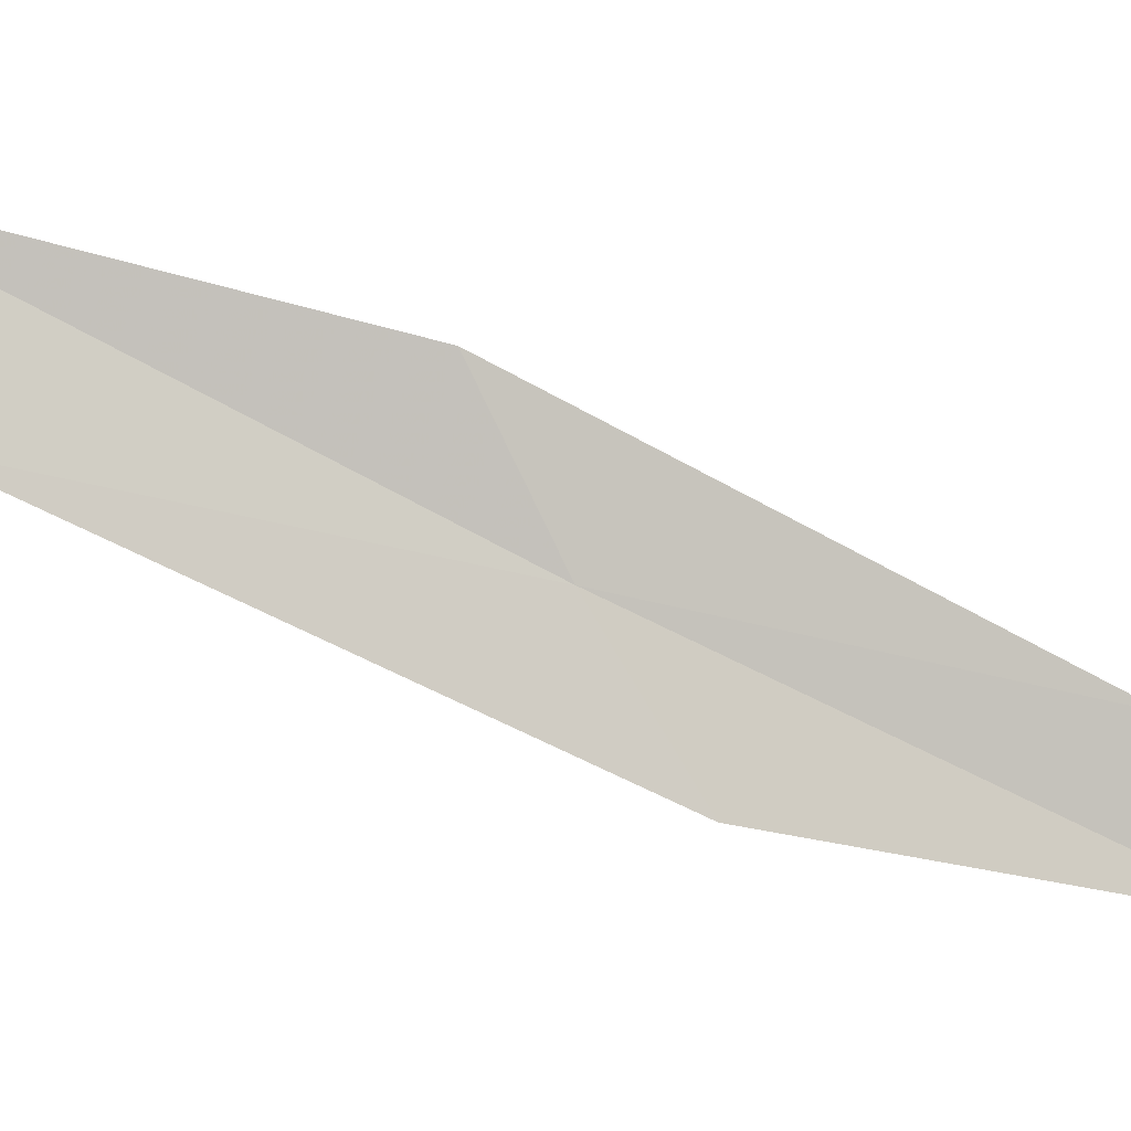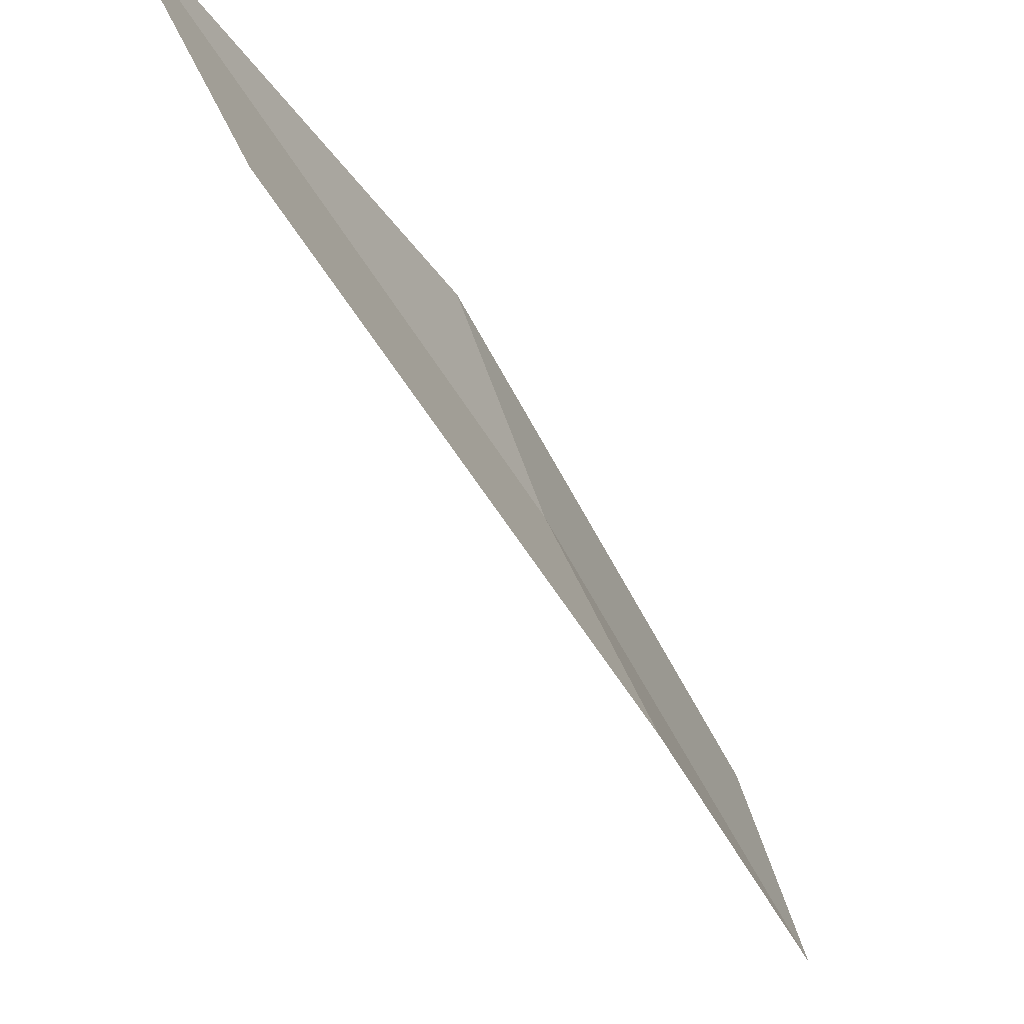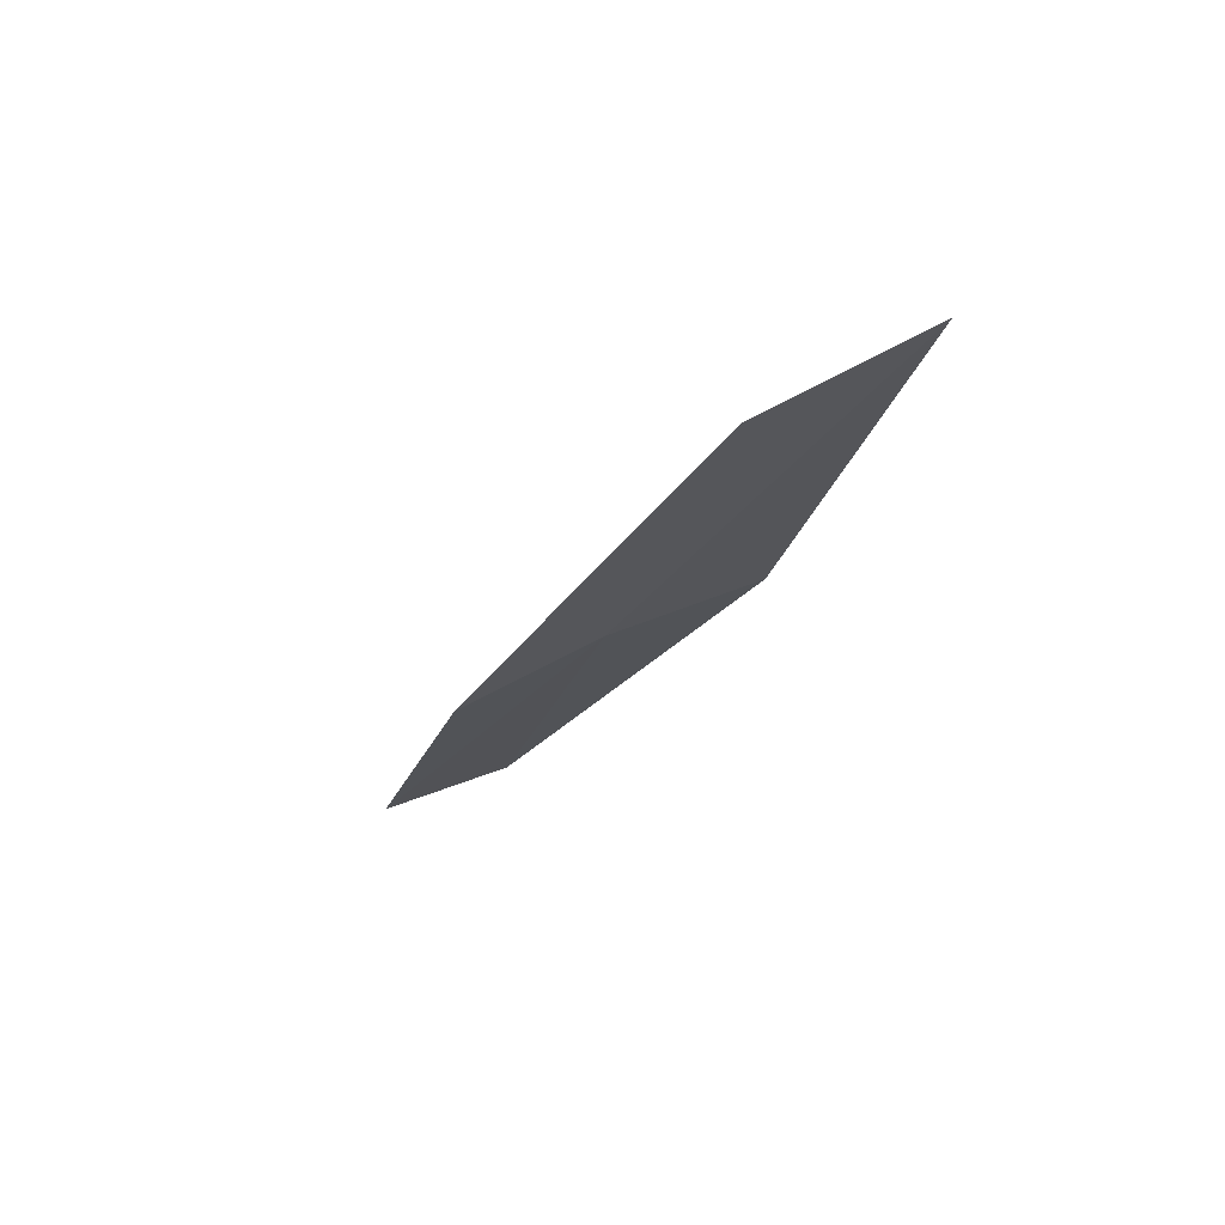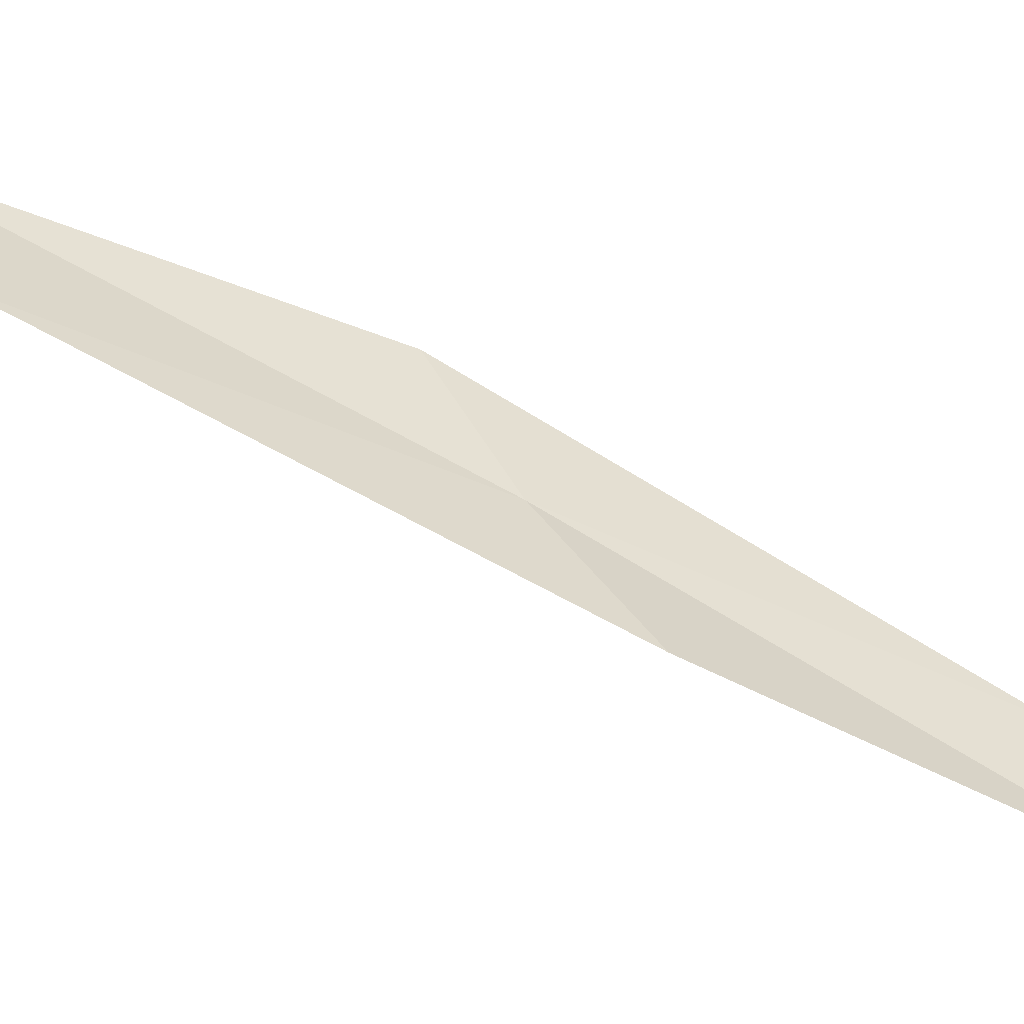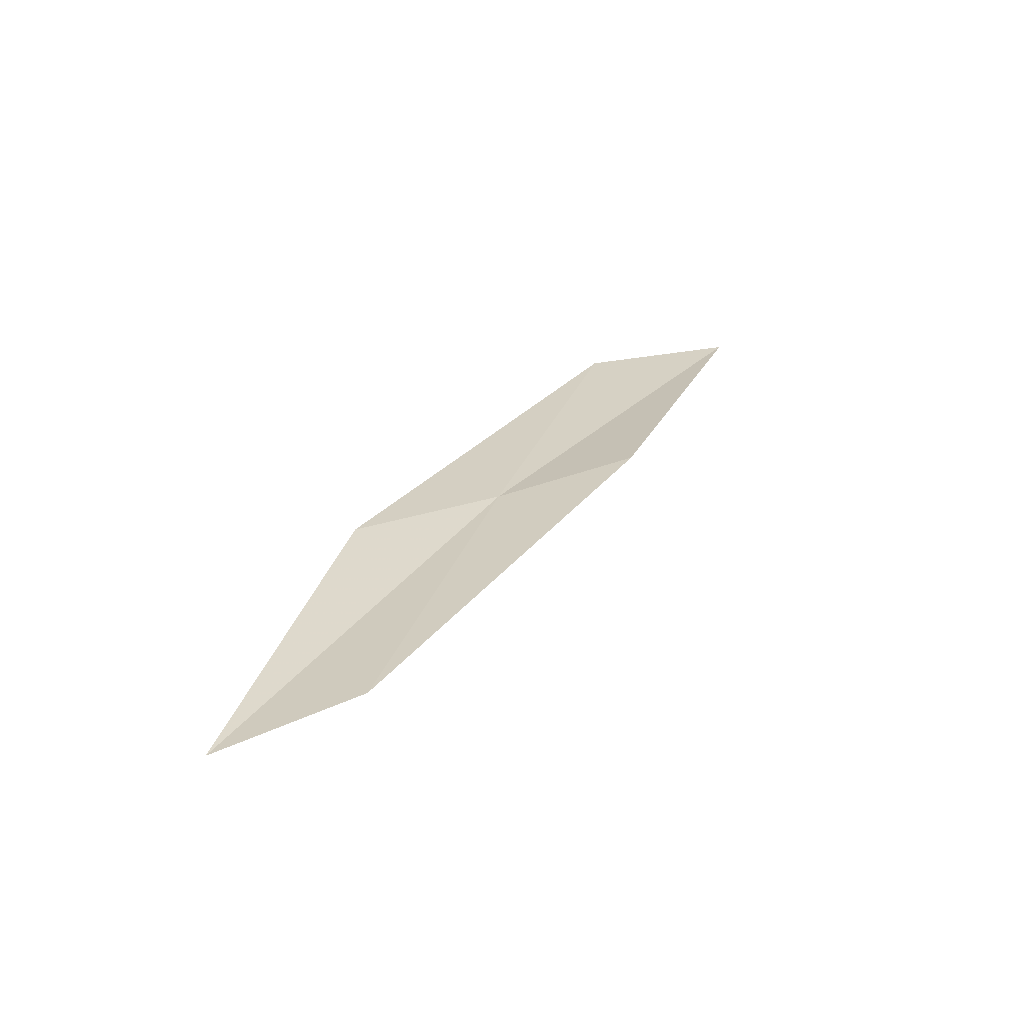
<metadata>
{"format":"obj","ext":"obj","renderer":"f3d","projection":"perspective","resolution":1024,"background":"white","views":[{"elev":15.9,"azim":71.6,"up":"+Y"},{"elev":-16.7,"azim":15.0,"up":"+Y"},{"elev":75.2,"azim":92.8,"up":"+Z"},{"elev":-36.5,"azim":64.0,"up":"+Y"},{"elev":-59.6,"azim":113.9,"up":"+Z"}]}
</metadata>
<code>
v 22.04 32.6 33.07
v 22.43 31.72 32.62
v 22.65 31.09 30.25
v 22.39 31.94 30.69
v 21.76 33.5 33.44
v 21.14 34.18 35.86
v 21.59 33.23 35.51
f 1 3 2
f 1 4 3
f 1 5 4
f 1 6 5
f 1 7 6
f 1 2 7

</code>
